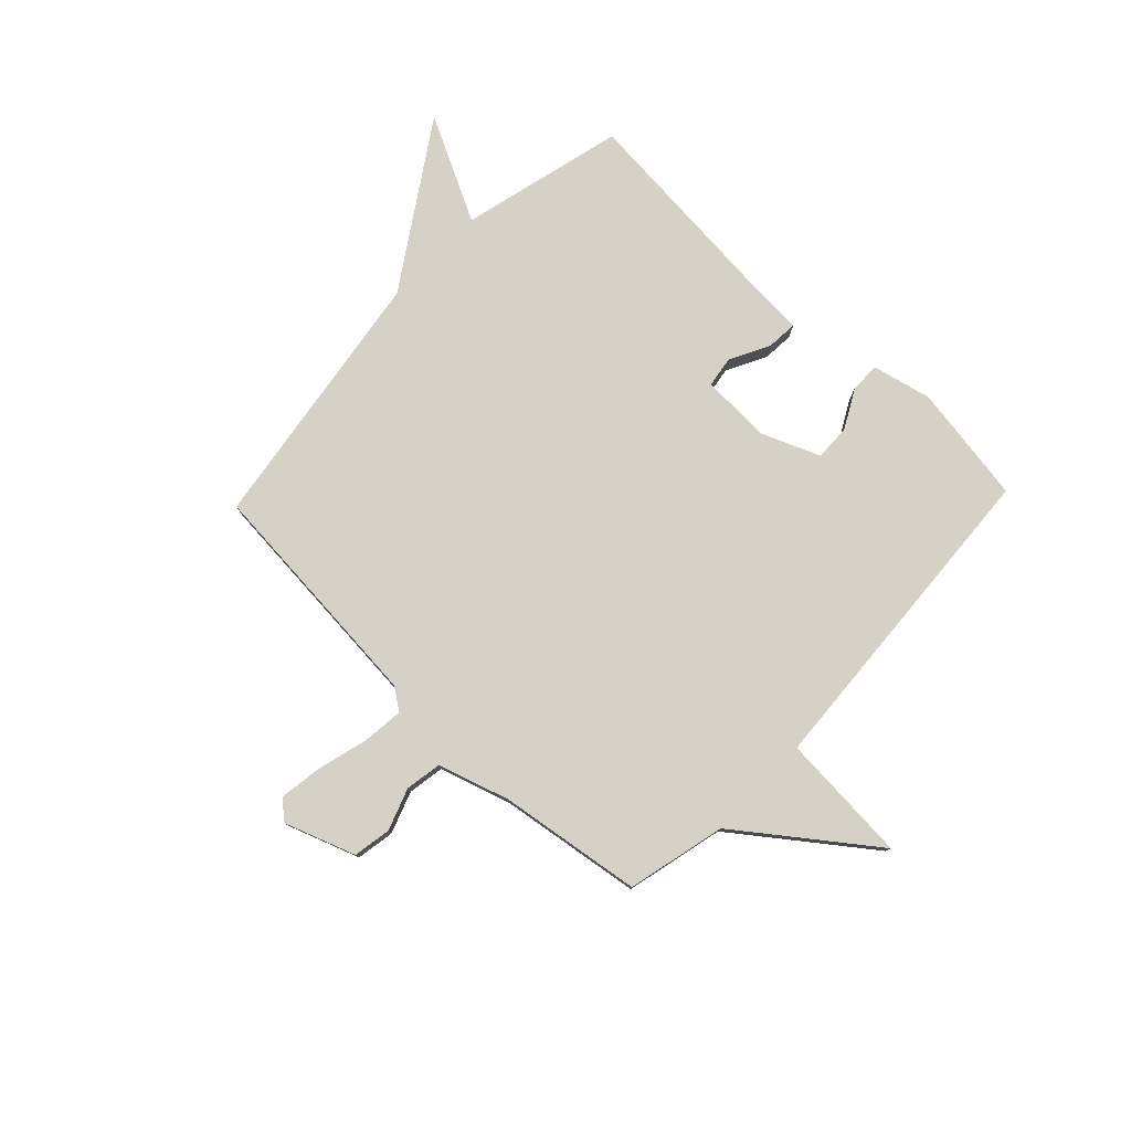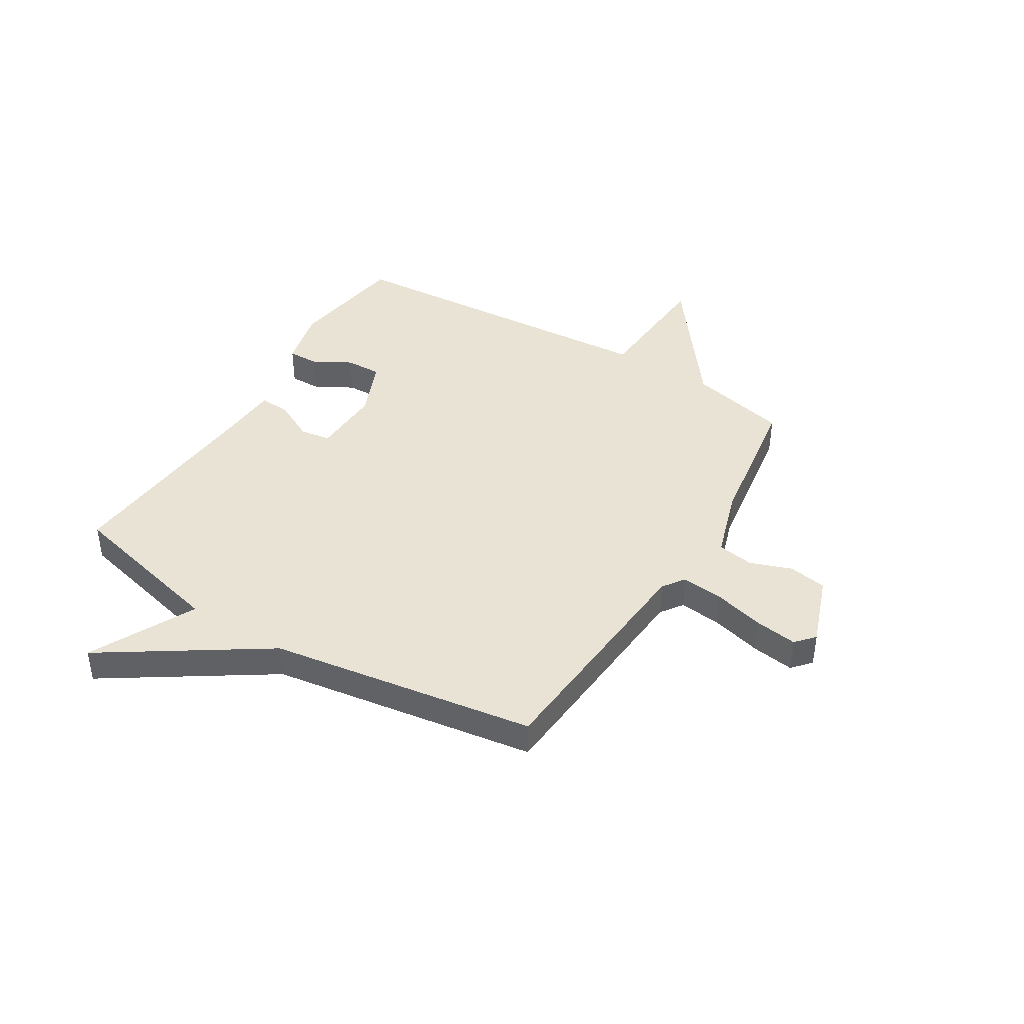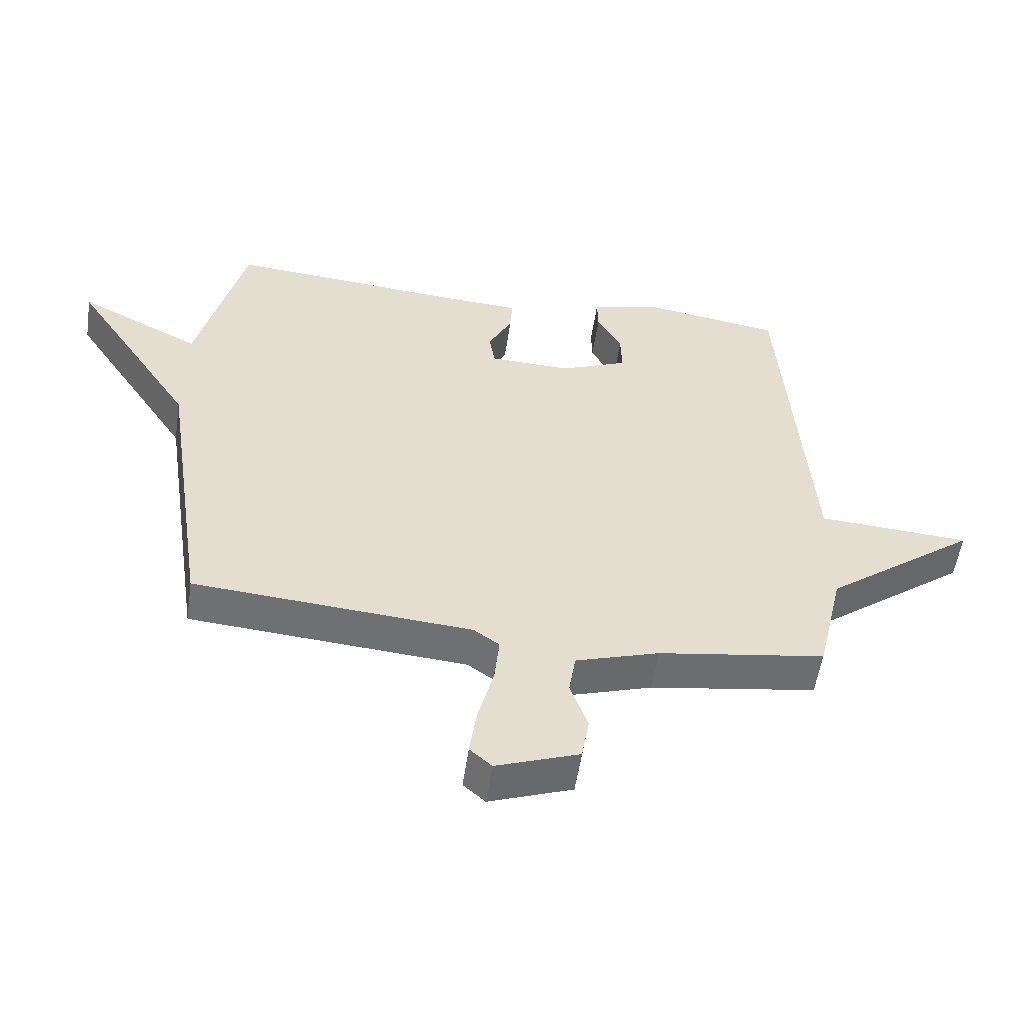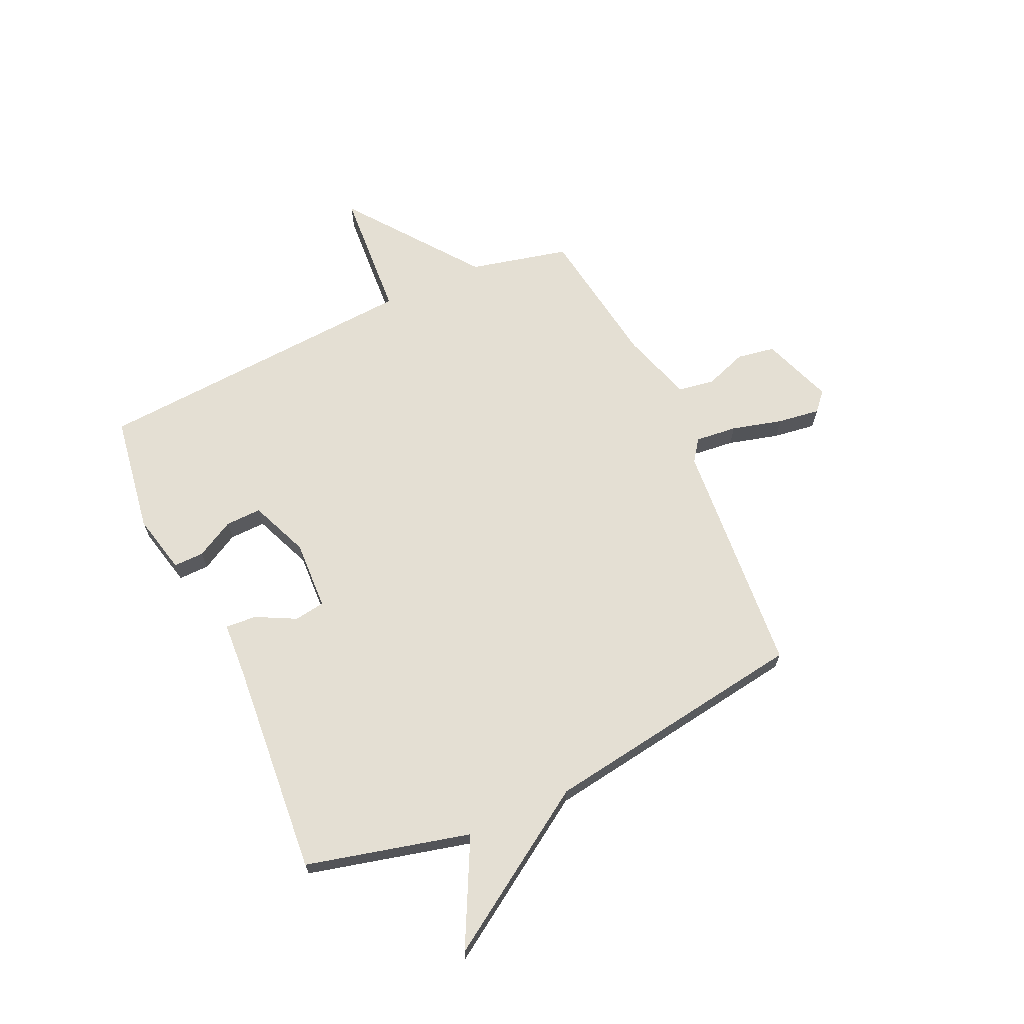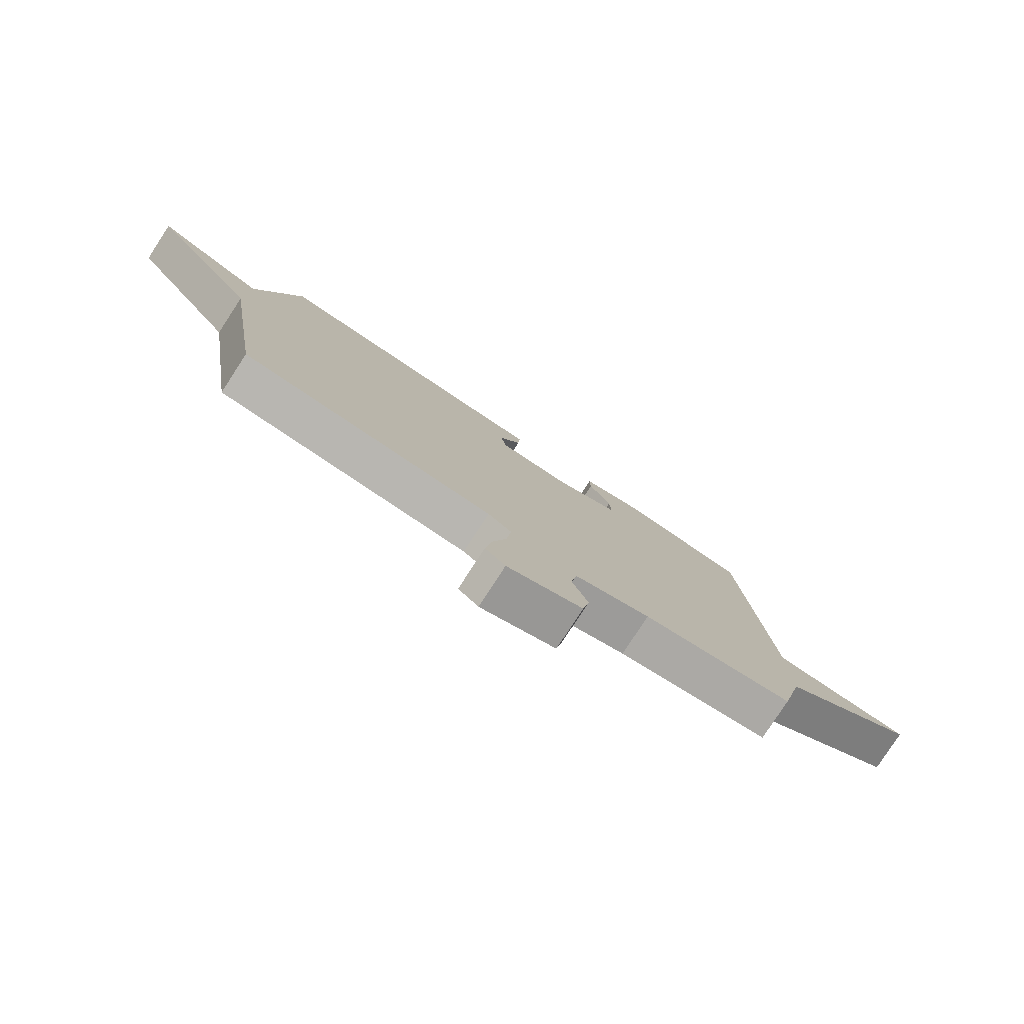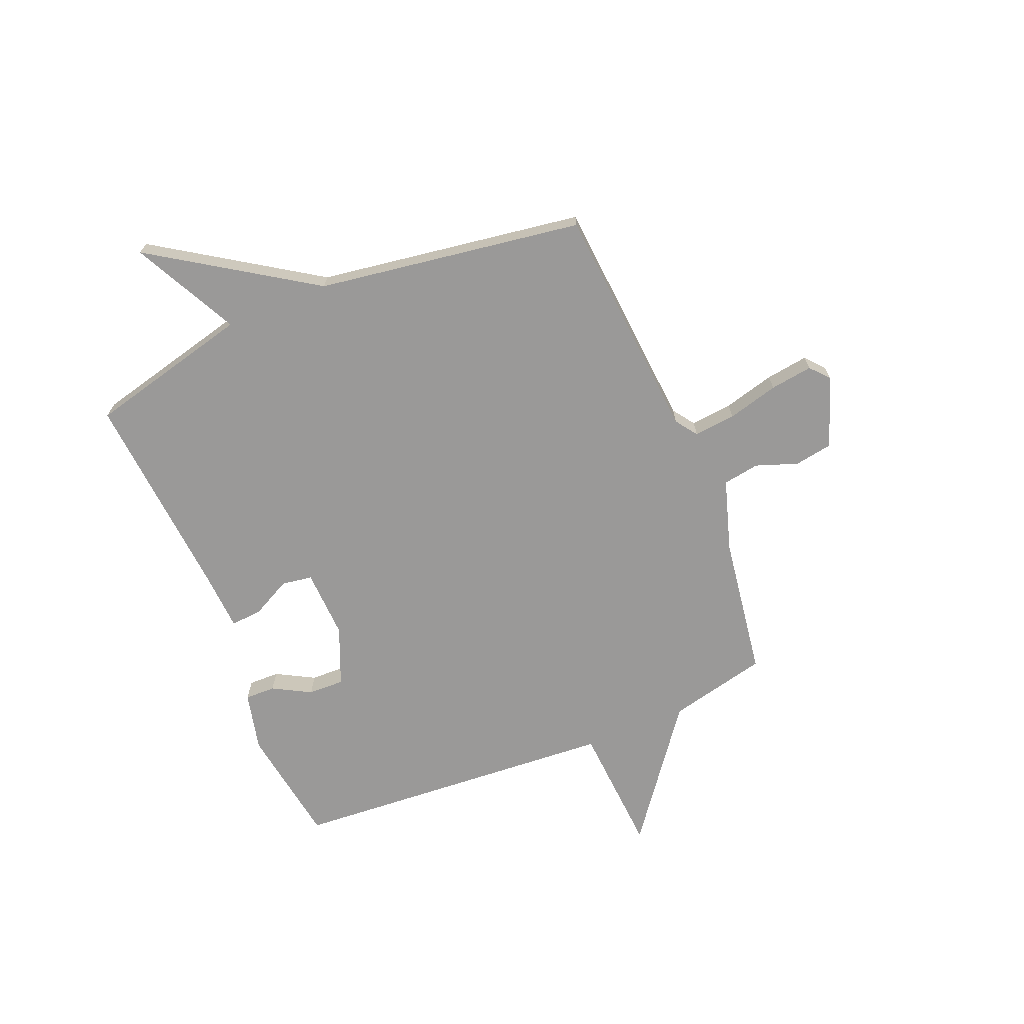
<metadata>
{"format":"obj","ext":"obj","renderer":"f3d","projection":"perspective","resolution":1024,"background":"white","views":[{"elev":78.7,"azim":-136.2,"up":"+Y"},{"elev":42.1,"azim":121.4,"up":"+Y"},{"elev":-54.7,"azim":171.7,"up":"+Z"},{"elev":66.7,"azim":65.5,"up":"+Y"},{"elev":-79.8,"azim":146.9,"up":"+Z"},{"elev":-69.1,"azim":112.5,"up":"+Y"}]}
</metadata>
<code>
v 0.5 0.07 -0.5
v 0.058 0.07 -0.535
v 0.017 0.07 -0.564
v 0.025 0.07 -0.642
v 0.05 0.07 -0.737
v 0.061 0.07 -0.816
v 0.026 0.07 -0.847
v -0.106 0.07 -0.799
v -0.118 0.07 -0.728
v -0.09 0.07 -0.65
v -0.101 0.07 -0.582
v -0.234 0.07 -0.54
v -0.5 0.07 -0.5
v -0.543 0.07 -0.315
v -0.786 0.07 -0.131
v -0.543 0.07 -0.115
v -0.5 0.07 0.5
v -0.278 0.07 0.534
v -0.167 0.07 0.508
v -0.168 0.07 0.451
v -0.207 0.07 0.38
v -0.209 0.07 0.313
v -0.1 0.07 0.268
v 0.03 0.07 0.273
v 0.039 0.07 0.33
v 0.001 0.07 0.404
v -0.003 0.07 0.462
v 0.103 0.07 0.468
v 0.5 0.07 0.5
v 0.575 0.07 0.195
v 0.771 0.07 0.294
v 0.575 0.07 -0.005
v 0.5 0 -0.5
v 0.058 0 -0.535
v 0.017 0 -0.564
v 0.025 0 -0.642
v 0.05 0 -0.737
v 0.061 0 -0.816
v 0.026 0 -0.847
v -0.106 0 -0.799
v -0.118 0 -0.728
v -0.09 0 -0.65
v -0.101 0 -0.582
v -0.234 0 -0.54
v -0.5 0 -0.5
v -0.543 0 -0.315
v -0.786 0 -0.131
v -0.543 0 -0.115
v -0.5 0 0.5
v -0.278 0 0.534
v -0.167 0 0.508
v -0.168 0 0.451
v -0.207 0 0.38
v -0.209 0 0.313
v -0.1 0 0.268
v 0.03 0 0.273
v 0.039 0 0.33
v 0.001 0 0.404
v -0.003 0 0.462
v 0.103 0 0.468
v 0.5 0 0.5
v 0.575 0 0.195
v 0.771 0 0.294
v 0.575 0 -0.005
f 30 31 32
f 32 1 2
f 30 32 2
f 29 30 2
f 28 29 2
f 25 26 27 28
f 28 2 3
f 25 28 3
f 24 25 3
f 23 24 3
f 22 23 3 4
f 19 20 21
f 18 19 21
f 17 18 21
f 16 17 21
f 16 21 22
f 14 15 16
f 14 16 22
f 13 14 22
f 12 13 22
f 11 12 22
f 10 11 22 4
f 8 9 10
f 7 8 10
f 6 7 10
f 5 6 10
f 4 5 10
f 64 63 62
f 34 33 64
f 34 64 62
f 34 62 61
f 34 61 60
f 60 59 58 57
f 35 34 60
f 35 60 57
f 35 57 56
f 35 56 55
f 36 35 55 54
f 53 52 51
f 53 51 50
f 53 50 49
f 53 49 48
f 54 53 48
f 48 47 46
f 54 48 46
f 54 46 45
f 54 45 44
f 54 44 43
f 36 54 43 42
f 42 41 40
f 42 40 39
f 42 39 38
f 42 38 37
f 42 37 36
f 1 33 34 2
f 2 34 35 3
f 3 35 36 4
f 4 36 37 5
f 5 37 38 6
f 6 38 39 7
f 7 39 40 8
f 8 40 41 9
f 9 41 42 10
f 10 42 43 11
f 11 43 44 12
f 12 44 45 13
f 13 45 46 14
f 14 46 47 15
f 15 47 48 16
f 16 48 49 17
f 17 49 50 18
f 18 50 51 19
f 19 51 52 20
f 20 52 53 21
f 21 53 54 22
f 22 54 55 23
f 23 55 56 24
f 24 56 57 25
f 25 57 58 26
f 26 58 59 27
f 27 59 60 28
f 28 60 61 29
f 29 61 62 30
f 30 62 63 31
f 31 63 64 32
f 32 64 33 1

</code>
